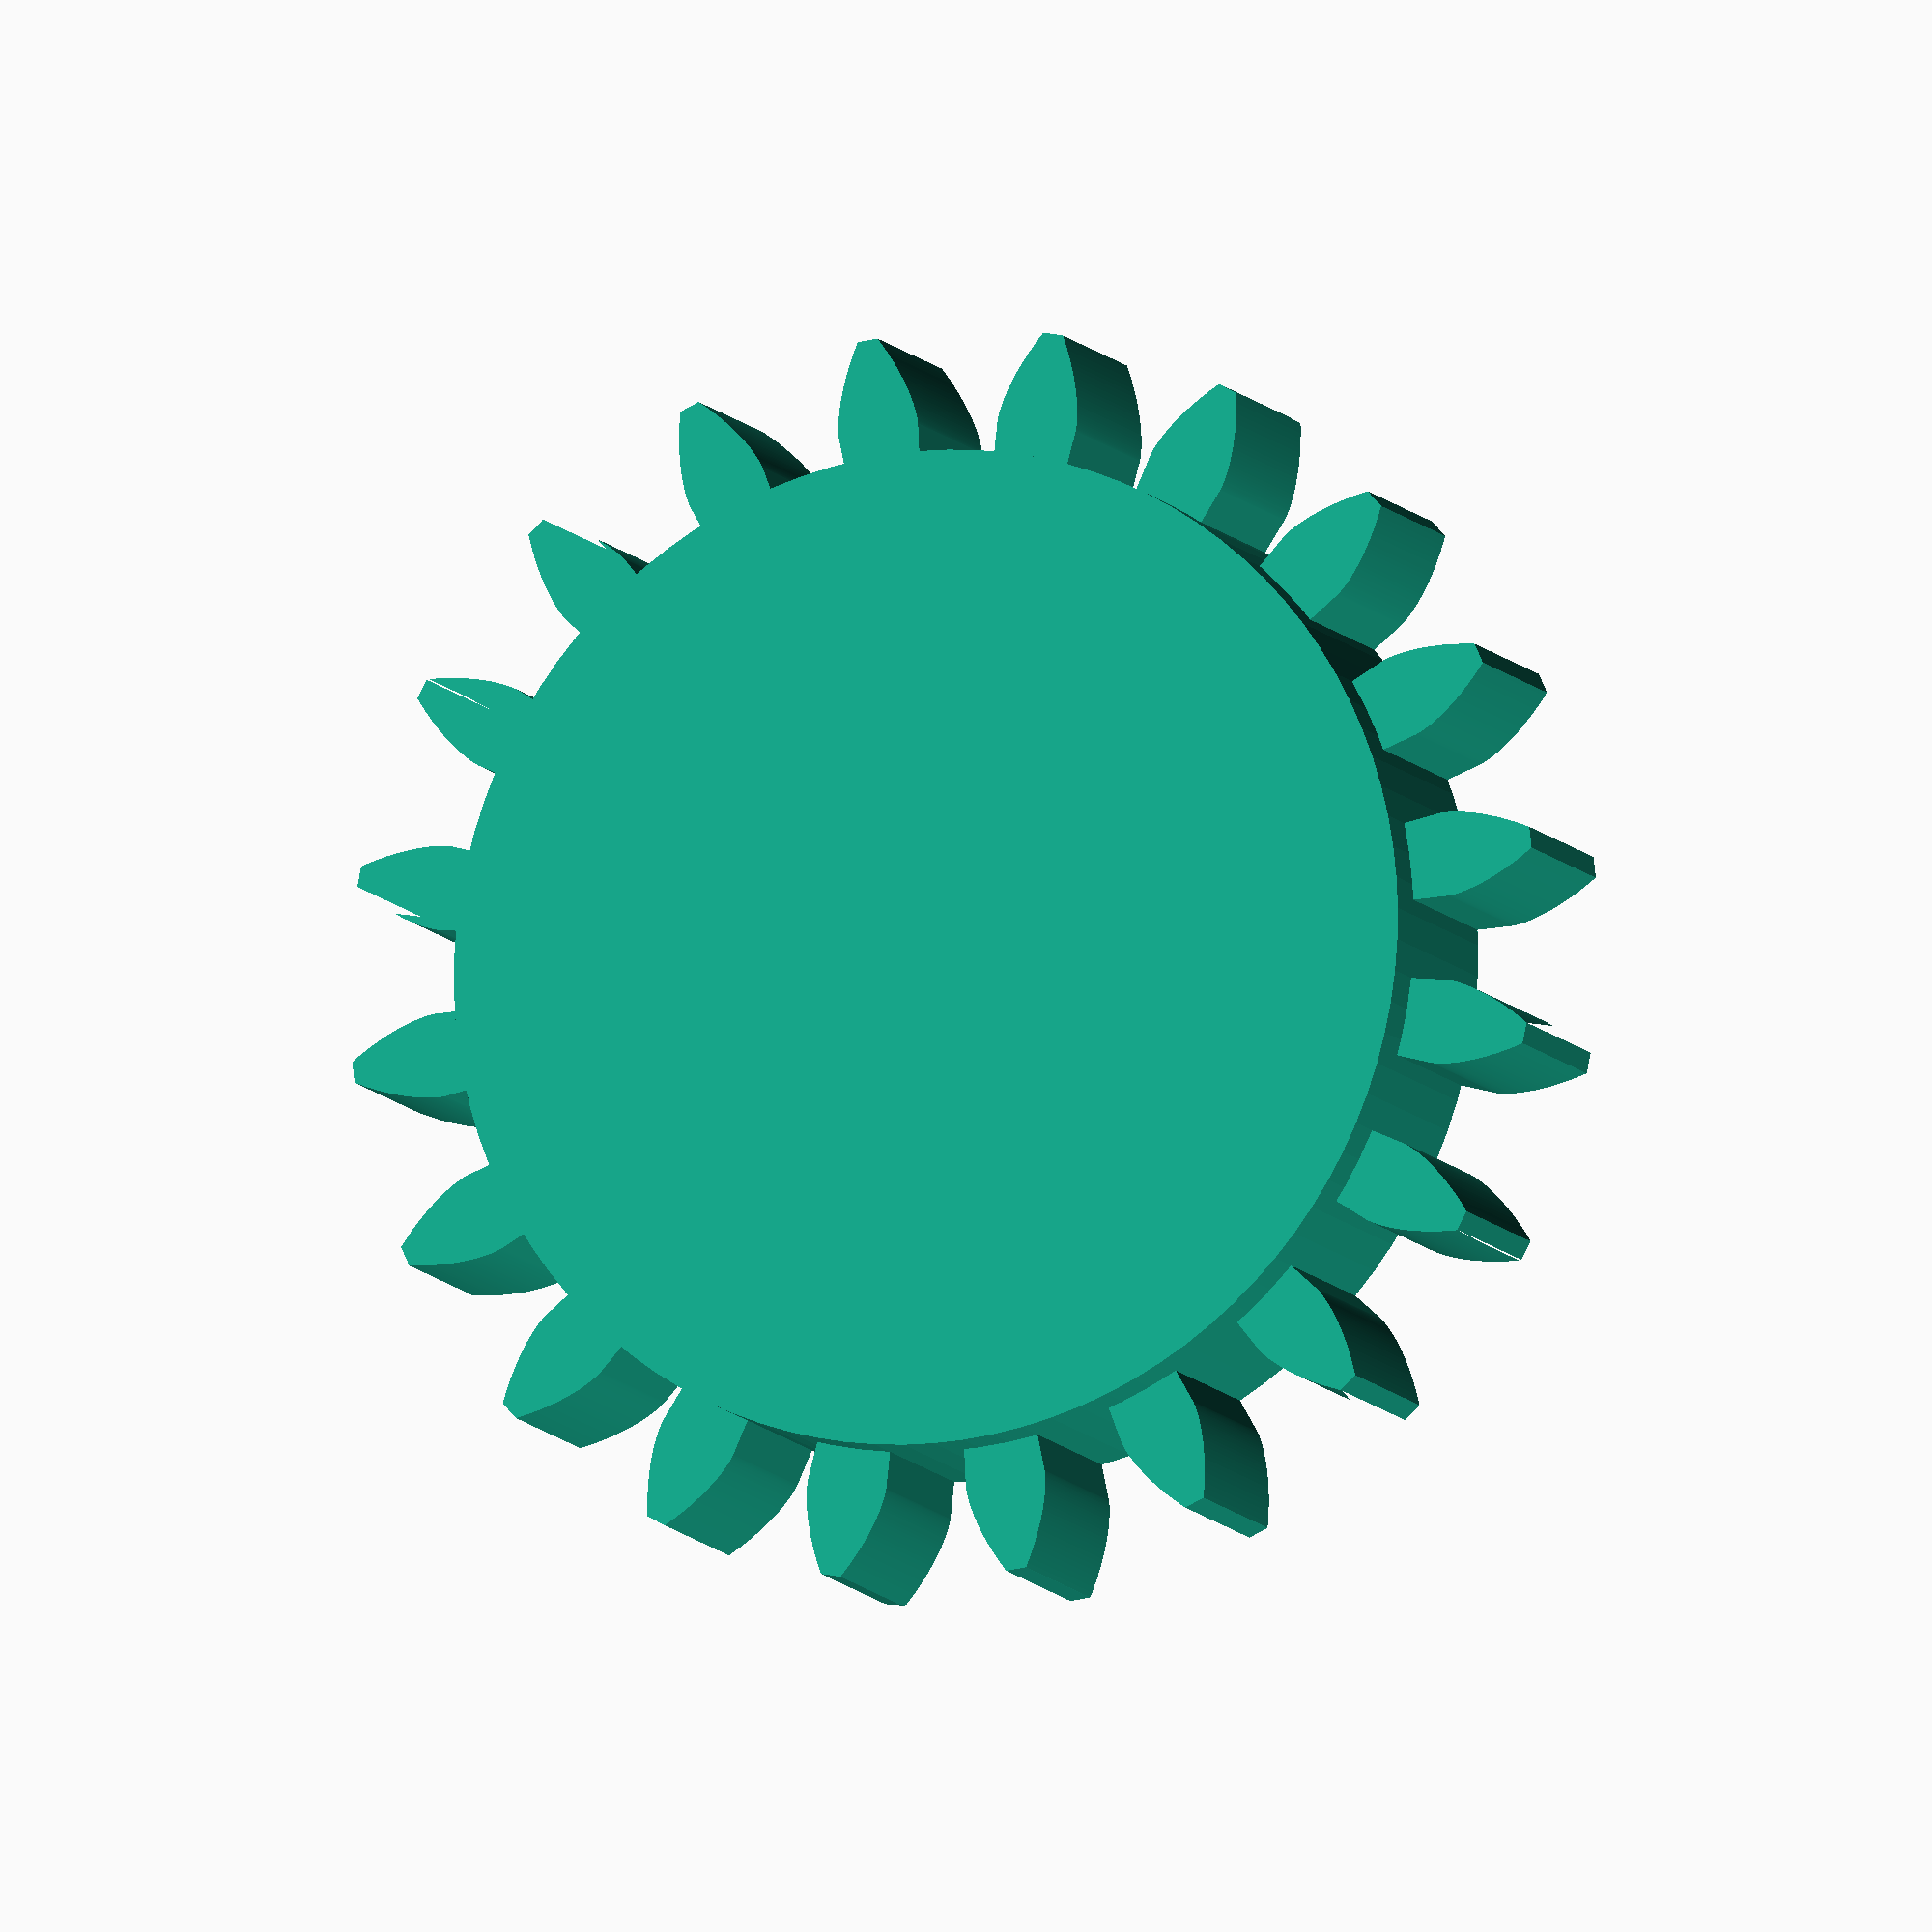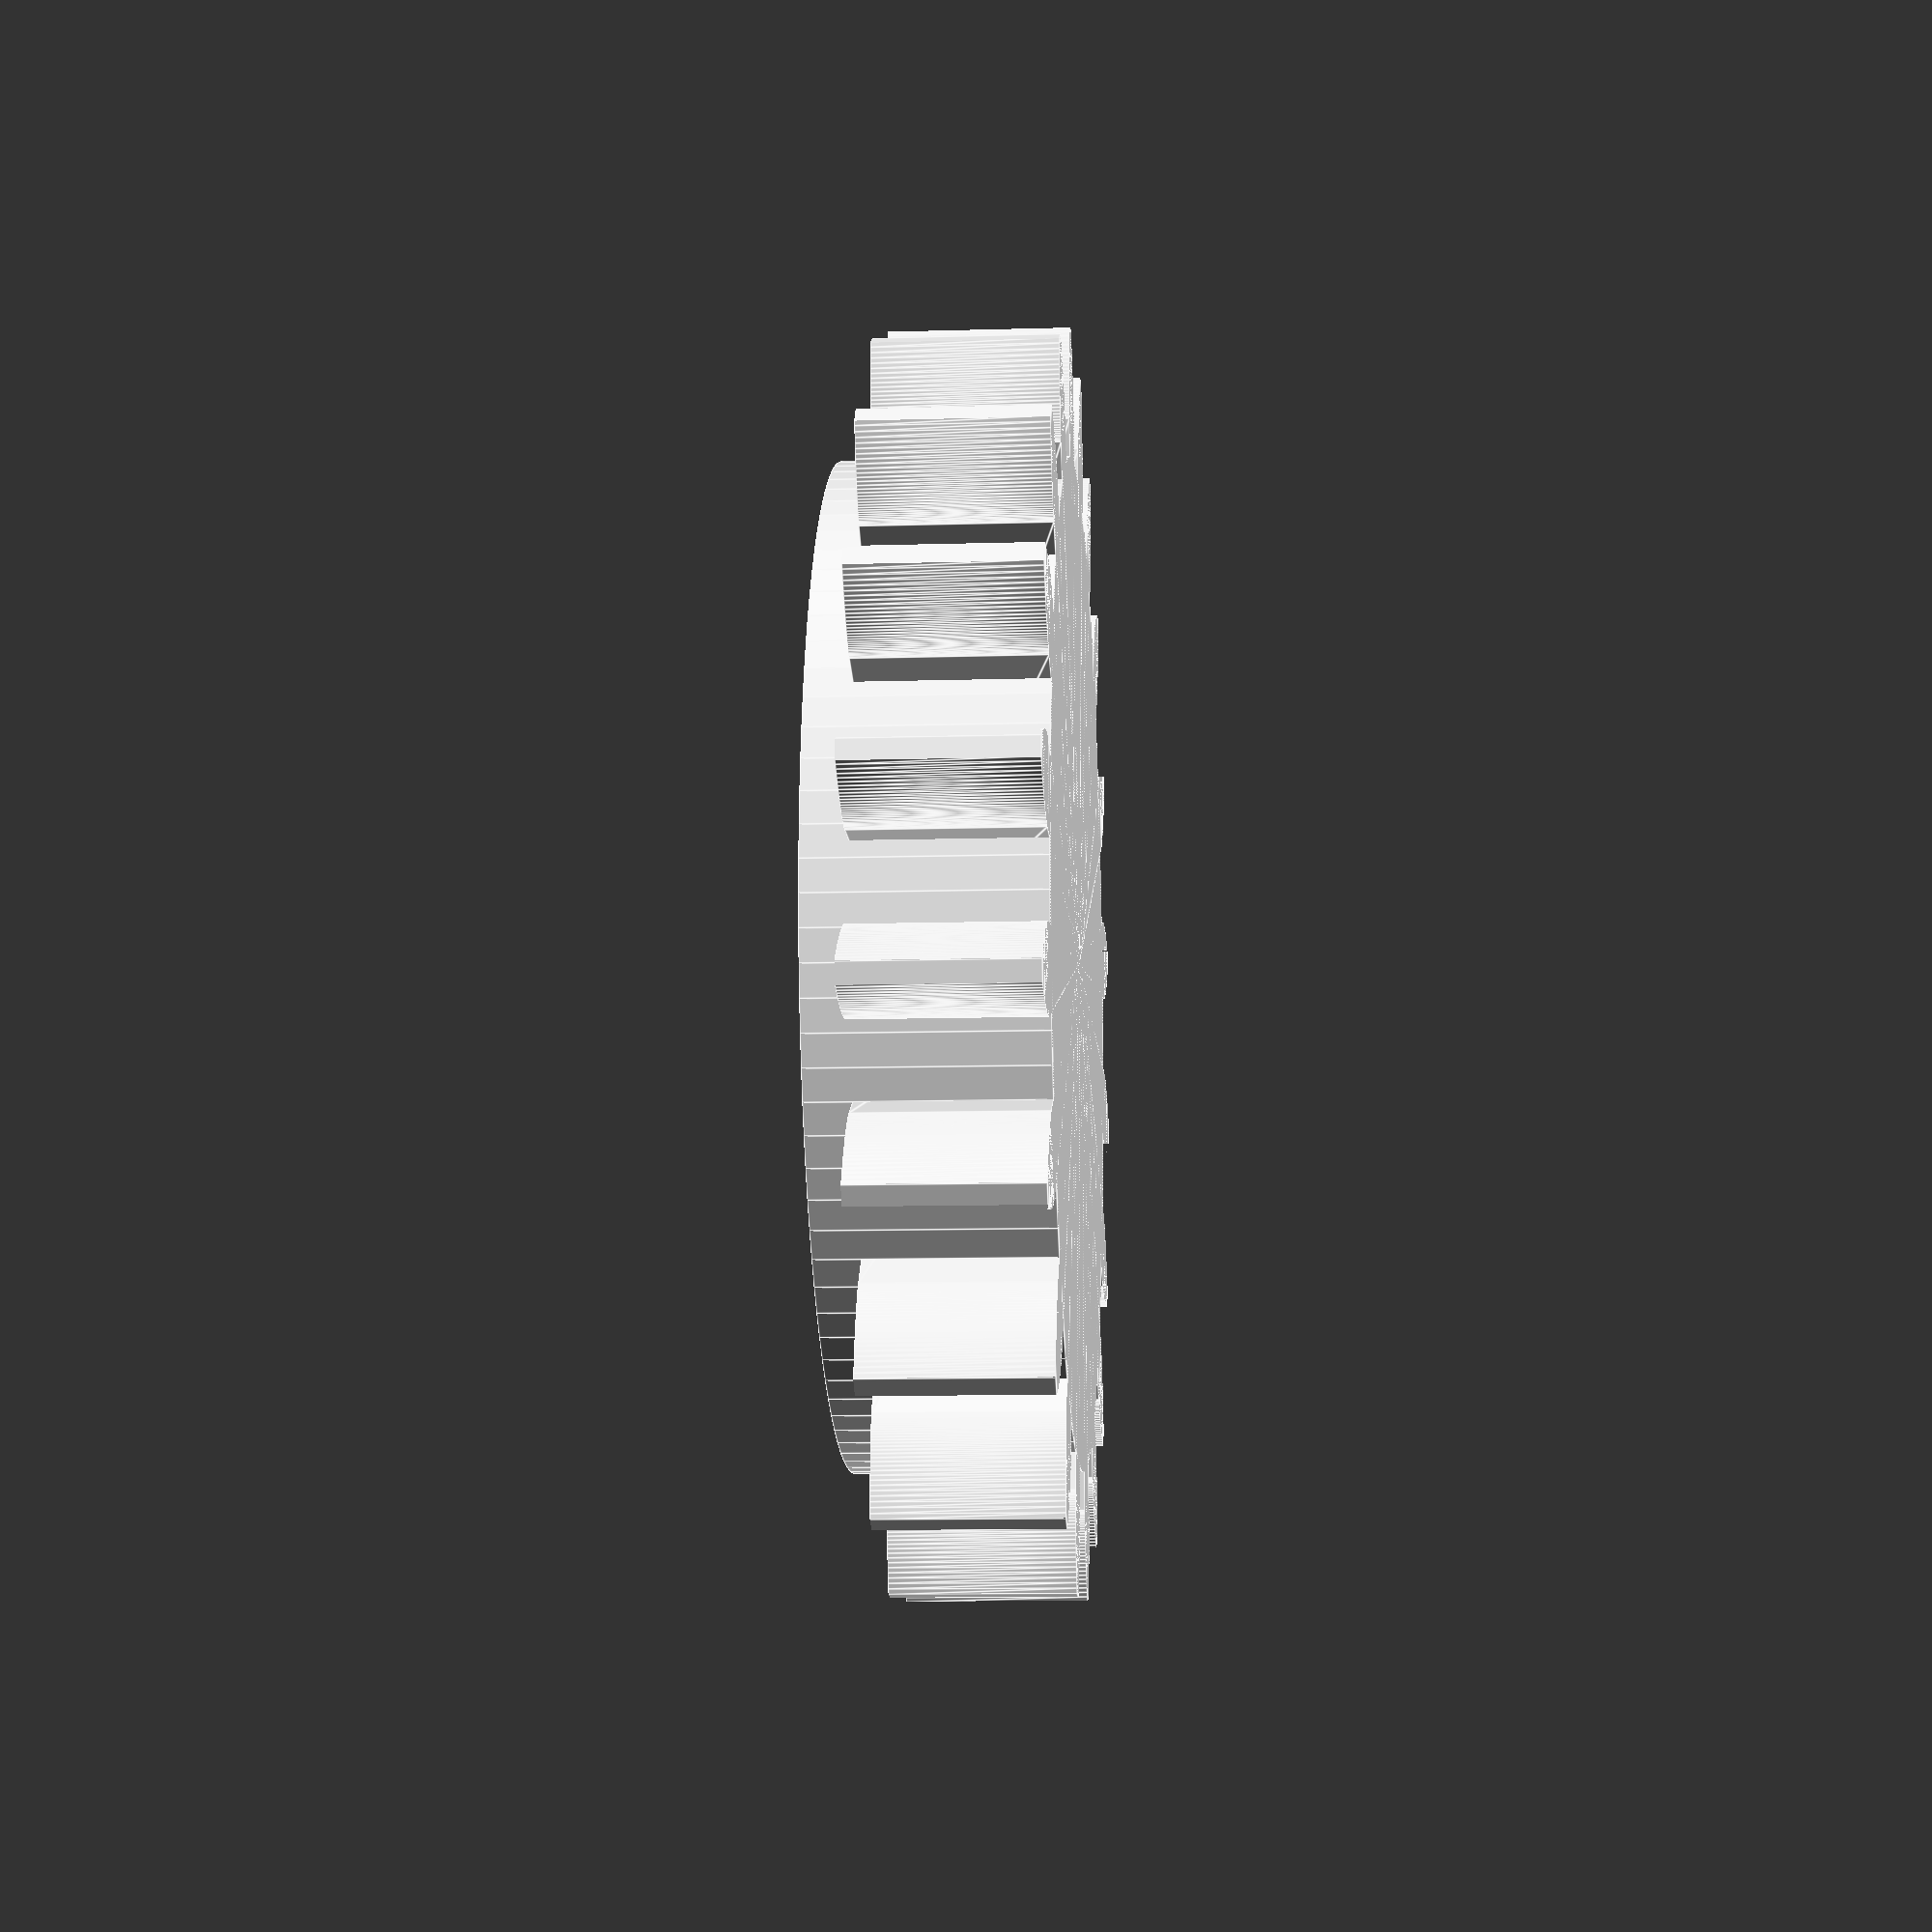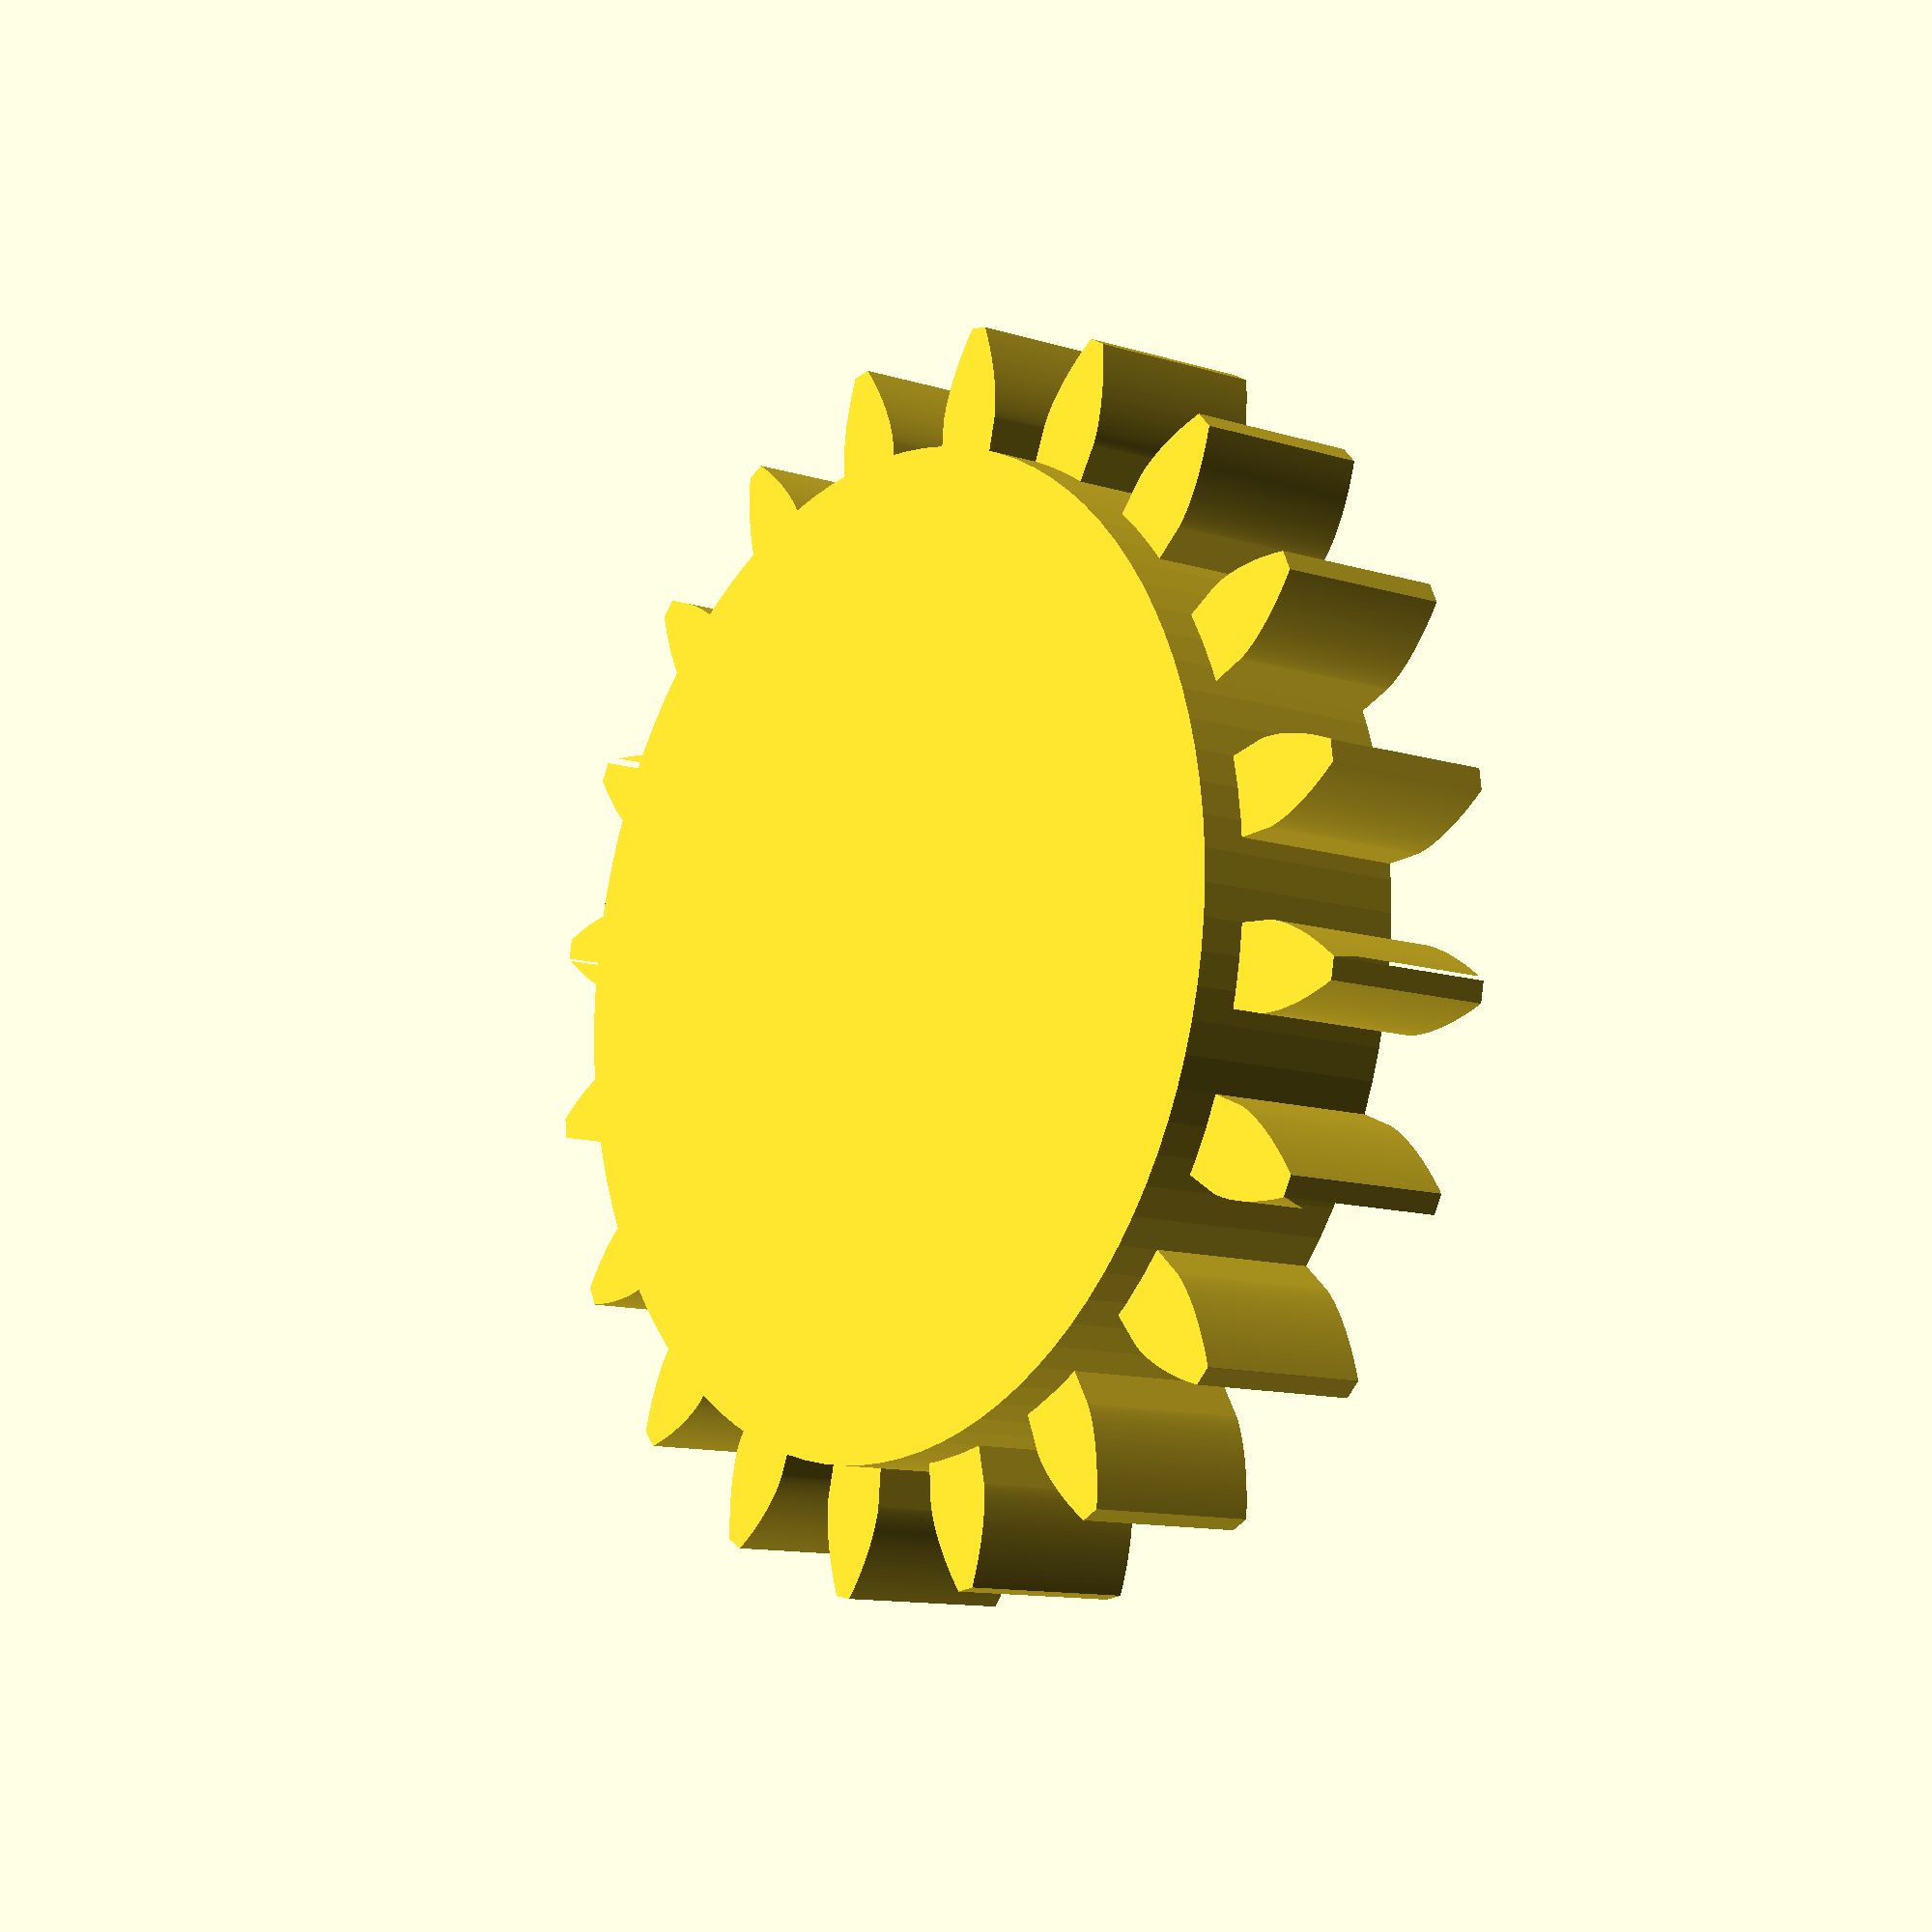
<openscad>
module involute(basediameter) {
	pi=3.1415926;
	for(thetadeg=[0:1:40]) {
		assign(thetadeg2=thetadeg+1, thetarad=thetadeg*pi/180.0, thetarad2=(thetadeg+1)*pi/180.0) {
			polygon(points=[[0,0], 
					[-basediameter/2*(thetarad*sin(thetadeg)+cos(thetadeg)), 
						basediameter/2*(sin(thetadeg)-thetarad*cos(thetadeg))],
					[-basediameter/2*(thetarad2*sin(thetadeg2)+cos(thetadeg2)), 
						basediameter/2*(sin(thetadeg2)-thetarad2*cos(thetadeg2))],
				],
				paths=[[0,1,2]]);
		}
	}
}

$fn=100;

// almost all of my gears
// ---------------------------------------------------
// pressure angle
PA=20;
// ---------------------------------------------------



// most of my gears
// ---------------------------------------------------
// diametral pitch
DP=20;
// addendum (amount of tooth above the PCD, so PCD+2*addendum = gear
// blank size)
addendum=1/DP;
dedendum=1.25/DP;
// ---------------------------------------------------



// individual gears independent data
// ---------------------------------------------------
// pitch circle diameter
PCD=1;
// ---------------------------------------------------



// combinations of the above and converted to imperial units rather than numbers
// ---------------------------------------------------
// base circle calculation
N=DP*PCD;
basediameter=PCD*cos(PA)*25.4;
blankdiameter = (PCD + 2*addendum)*25.4;
rootdiameter = (PCD - 2*dedendum)*25.4;
// ---------------------------------------------------

union() {
	// dedendum circle
	cylinder(r=rootdiameter/2,h=5);
	intersection() {
		// addendum circle
		cylinder(r=blankdiameter/2,h=5);
		for(toothrot=[0:360/N:360]) {
			rotate([0,0,toothrot]) {
				linear_extrude(height=4) {
					rotate([0,0,-360/(2*N)]) mirror([0,1,0]) involute(basediameter);
					involute(basediameter);
				}
			}
		}
	}
}
</openscad>
<views>
elev=10.2 azim=96.3 roll=20.7 proj=o view=solid
elev=190.5 azim=204.4 roll=85.7 proj=p view=edges
elev=191.4 azim=293.5 roll=127.4 proj=p view=wireframe
</views>
